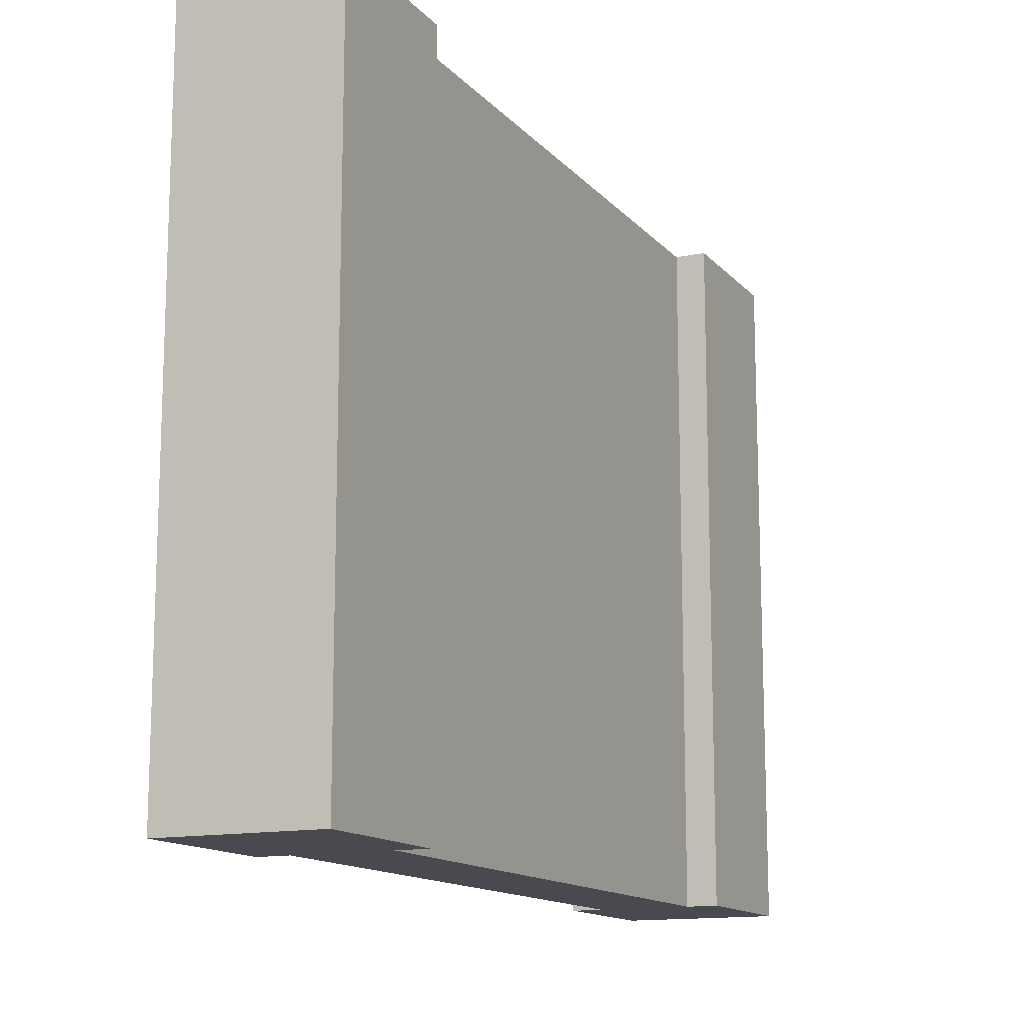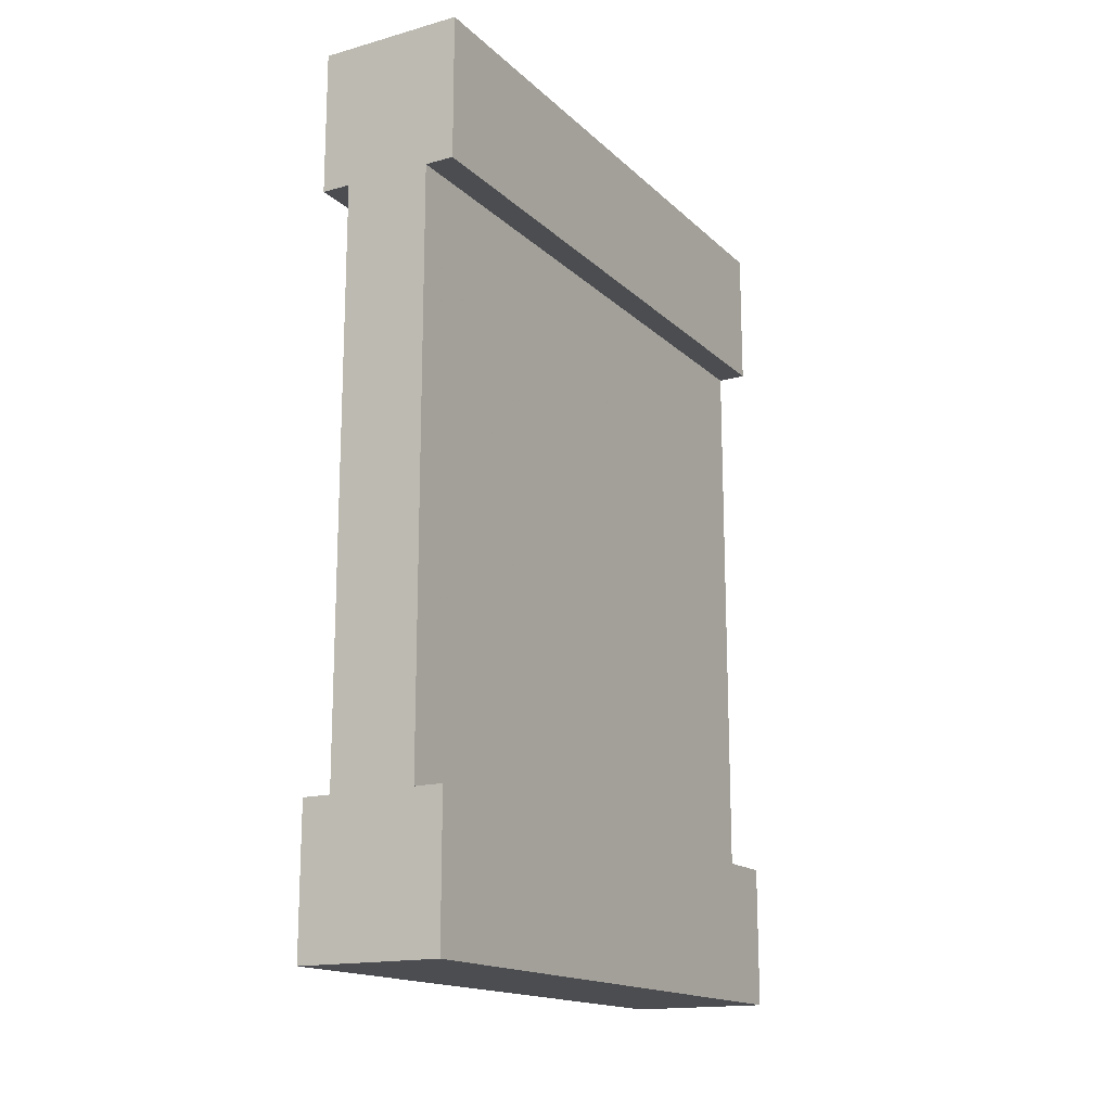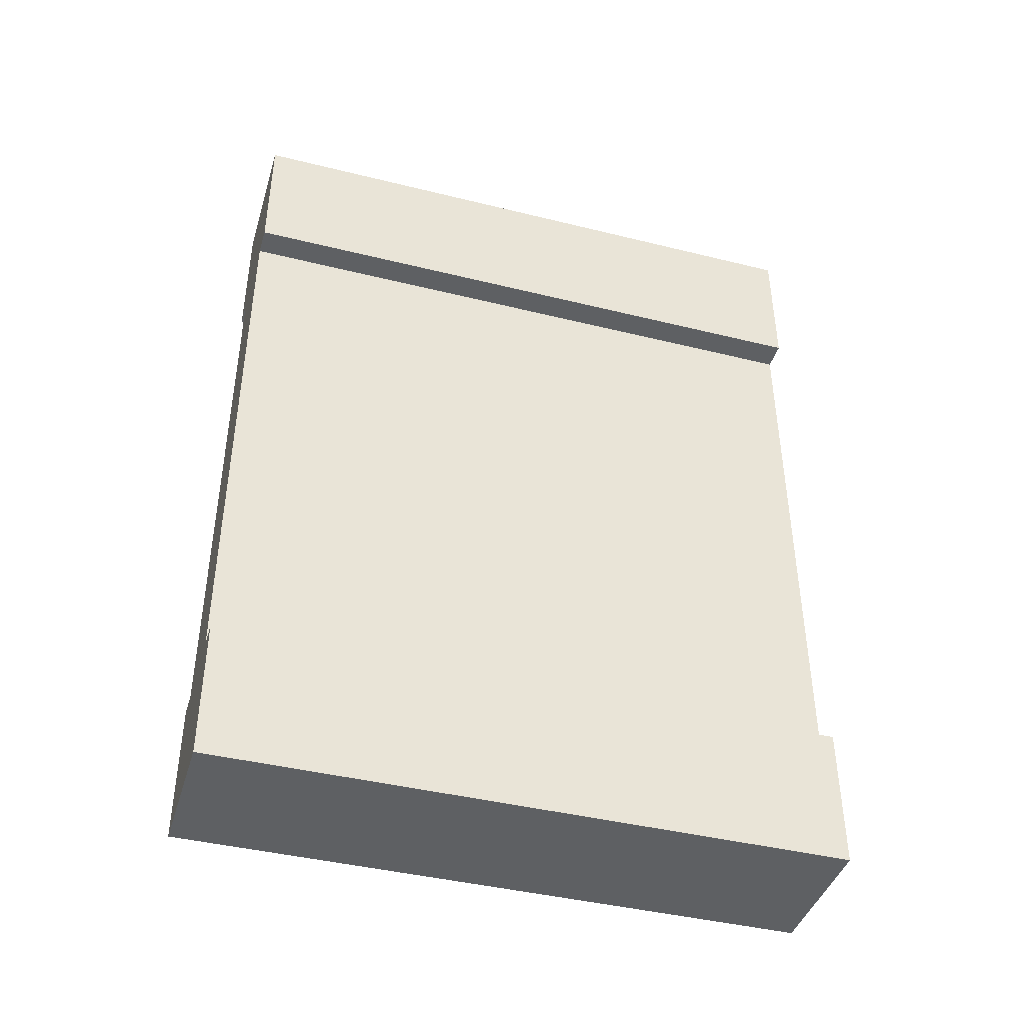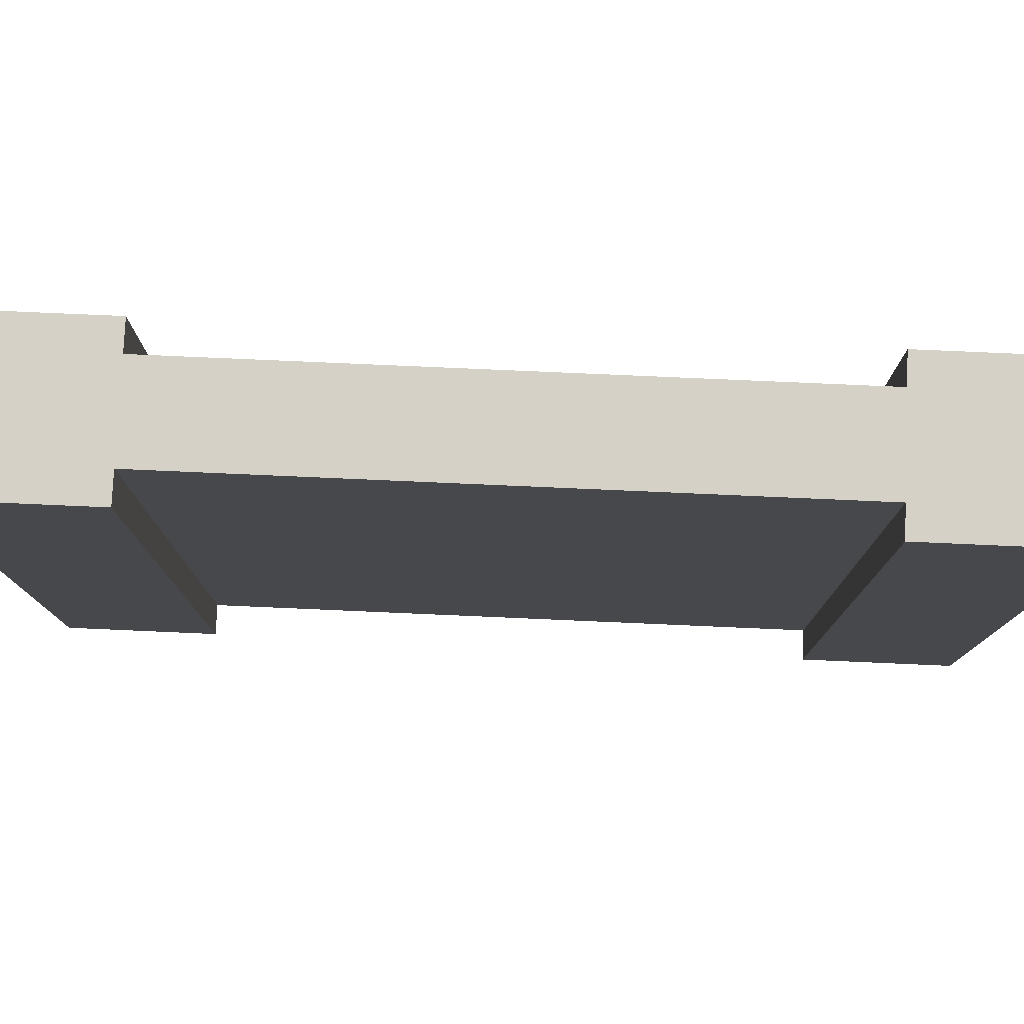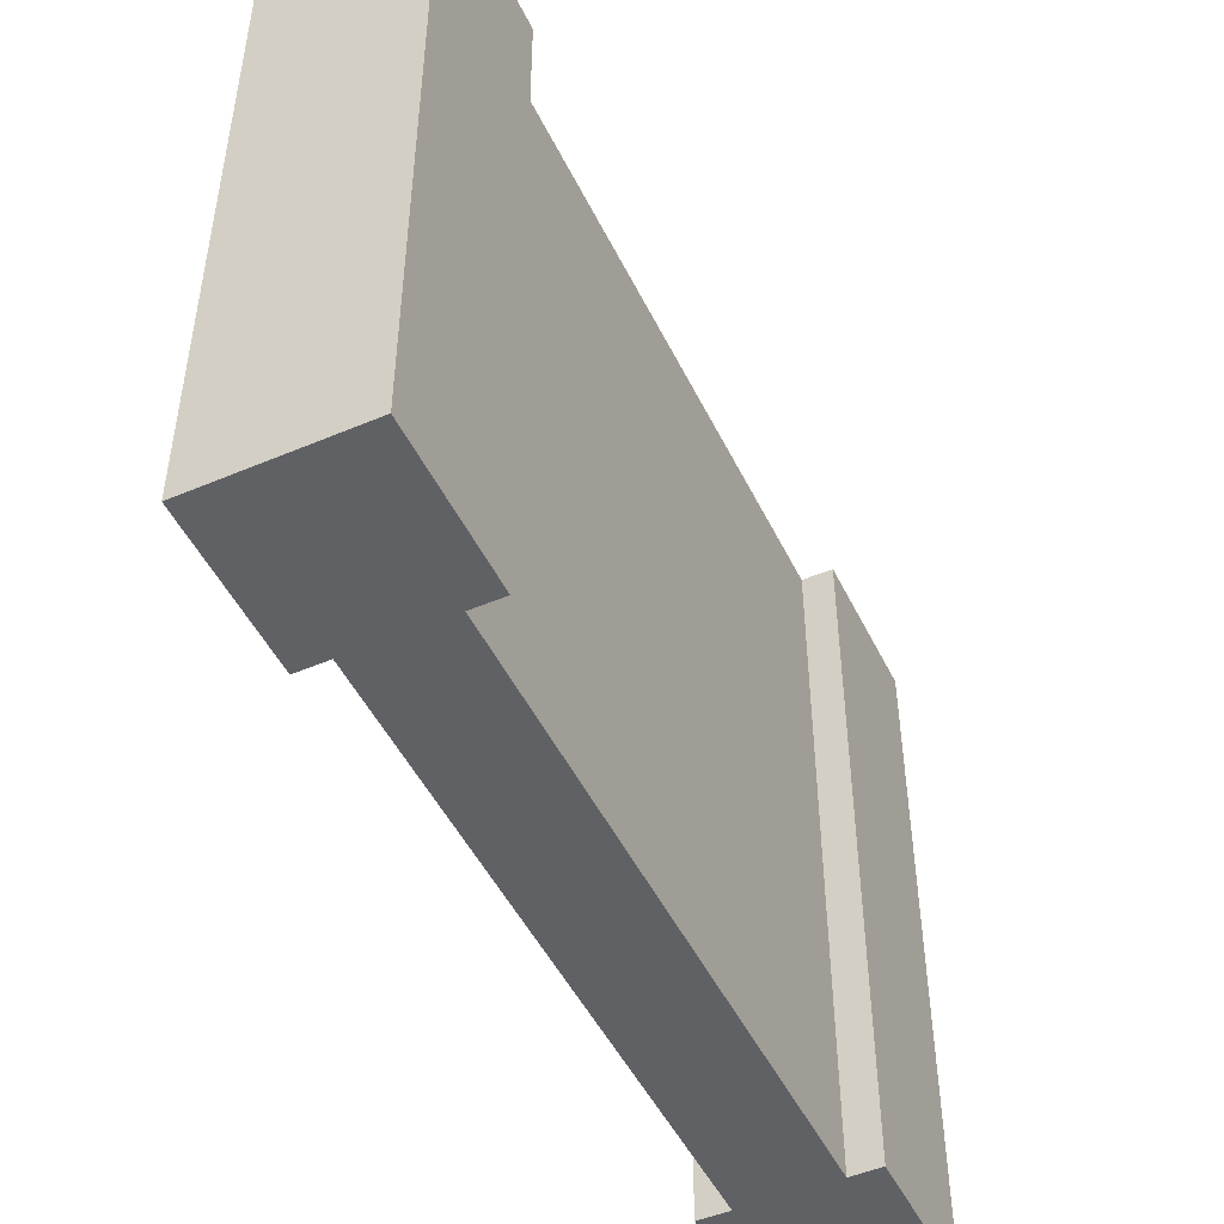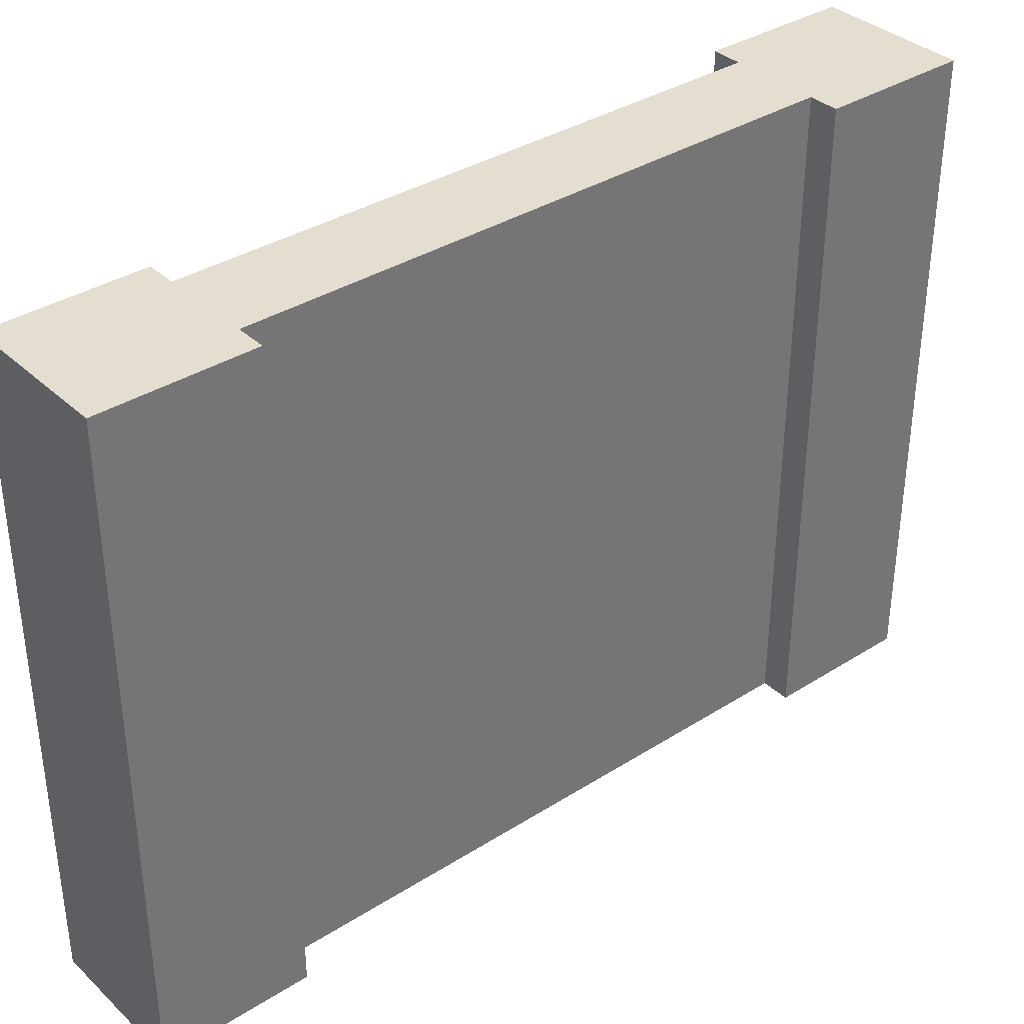
<metadata>
{"format":"obj","ext":"obj","renderer":"f3d","projection":"perspective","resolution":1024,"background":"white","views":[{"elev":-13.6,"azim":25.3,"up":"+Y"},{"elev":-16.2,"azim":29.6,"up":"+Z"},{"elev":-42.2,"azim":-106.5,"up":"+Z"},{"elev":78.8,"azim":-87.5,"up":"+Y"},{"elev":-48.7,"azim":-154.7,"up":"+Y"},{"elev":35.8,"azim":50.2,"up":"+Y"}]}
</metadata>
<code>
o Mesh1_Grey_Wall_Model
v 0.5 2.2 0
v 0.5 2.2 -0.5
v 0.4 2.2 -0.5
v 0.1 2.2 -0.5
v 0 2.2 -0.5
v 0 2.2 0
v 0.5 0 0
v 0.5 0 -0.5
v 0 0 -0.5
v 0.1 0 -0.5
v 0.4 0 -0.5
v 0 0 0
v 0.1 0 -2.5
v 0.1 2.2 -2.5
v 0.4 0 -2.5
v 0.5 0 -2.5
v 0 0 -2.5
v 0 0 -3
v 0.5 0 -3
v 0.5 2.2 -2.5
v 0.4 2.2 -2.5
v 0.5 2.2 -3
v 0 2.2 -3
v 0 2.2 -2.5
f 13 10 4 14
f 11 10 13 15
f 21 14 4 3
f 11 15 21 3
f 9 5 4 10
f 6 5 9 12
f 1 6 12 7
f 16 20 21 15
f 22 20 16 19
f 18 17 24 23
f 24 17 13 14
f 19 18 23 22
f 2 8 11 3
f 12 11 8 7
f 24 14 22 23
f 4 5 6
f 12 9 10
f 21 20 22
f 21 22 14
f 12 10 11
f 13 18 15
f 16 15 18 19
f 13 17 18
f 2 3 6 1
f 4 6 3
f 2 1 7 8

</code>
